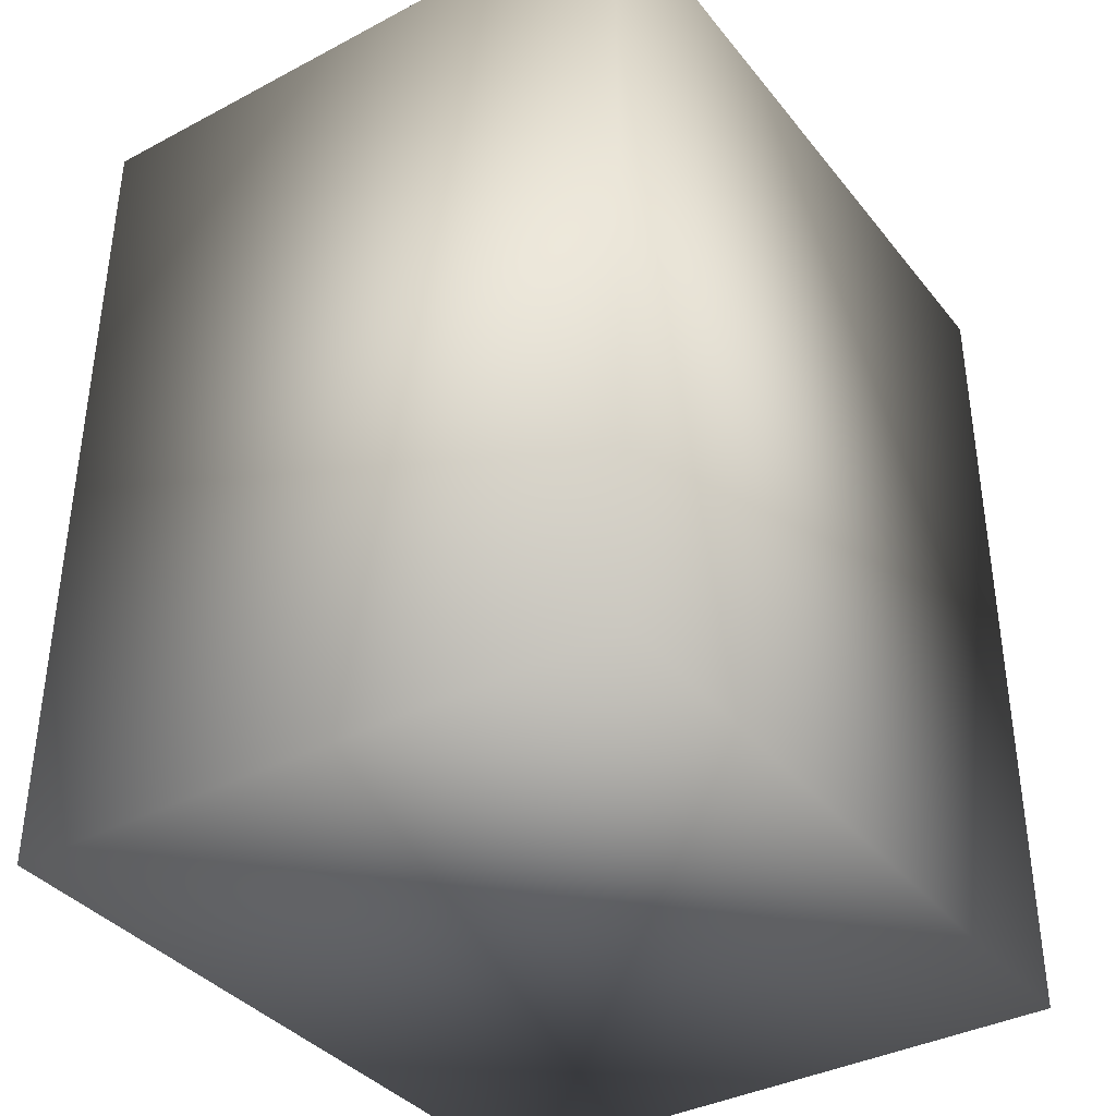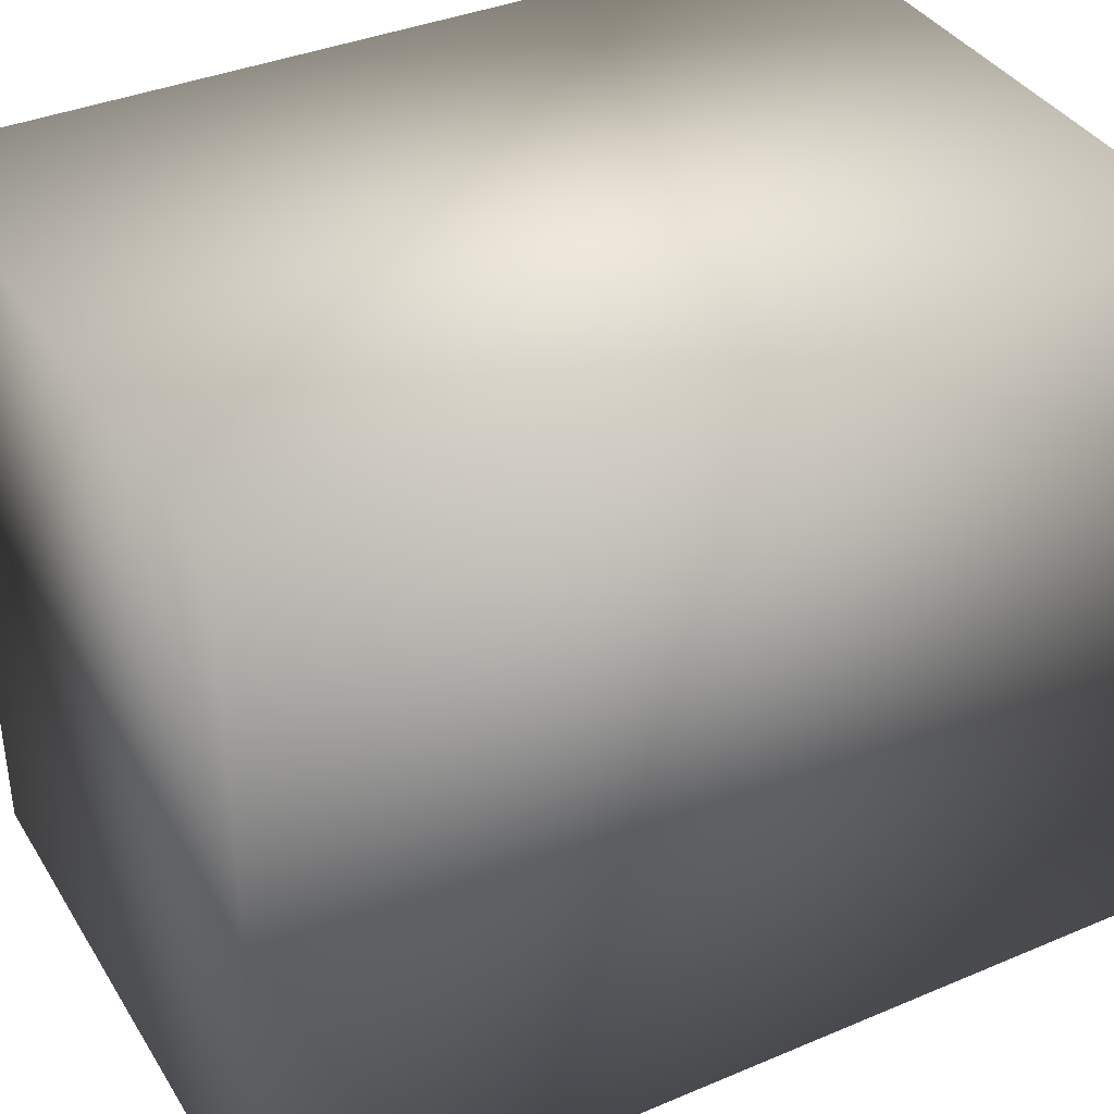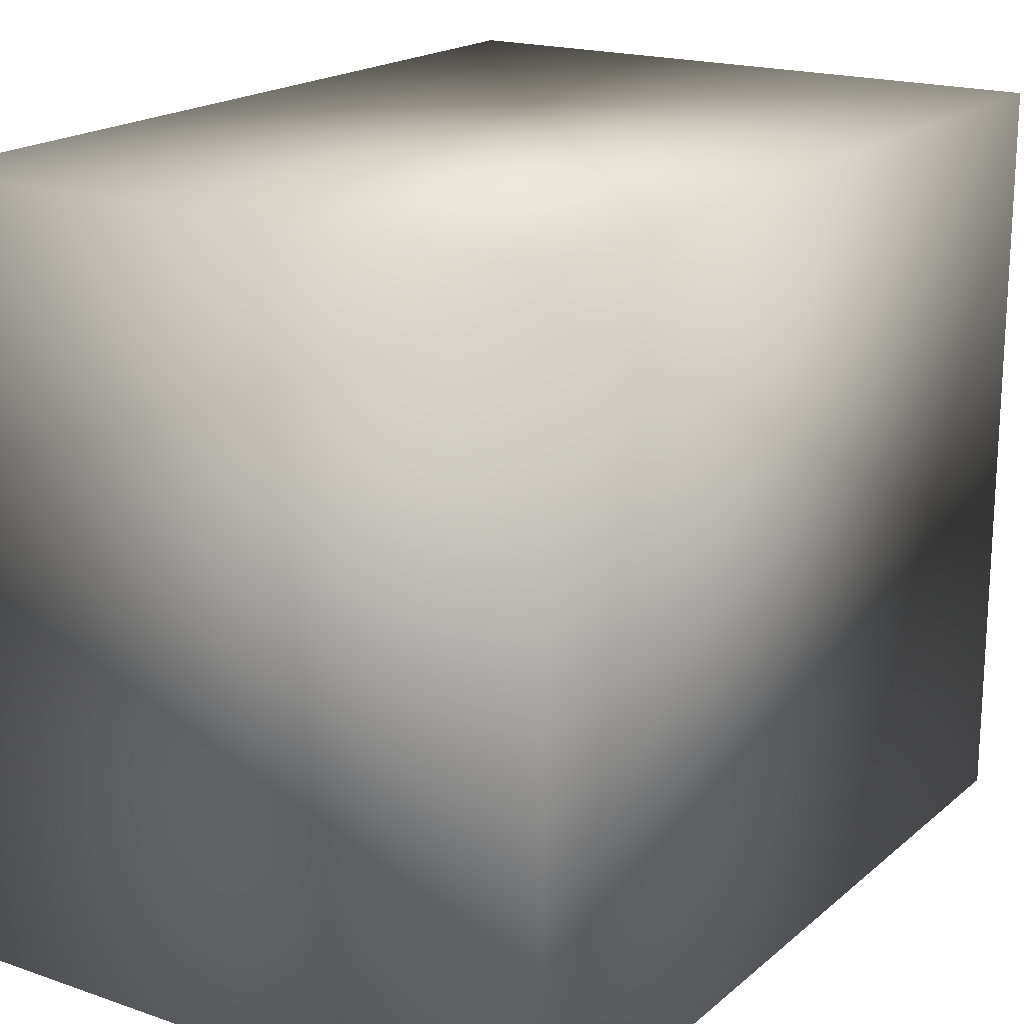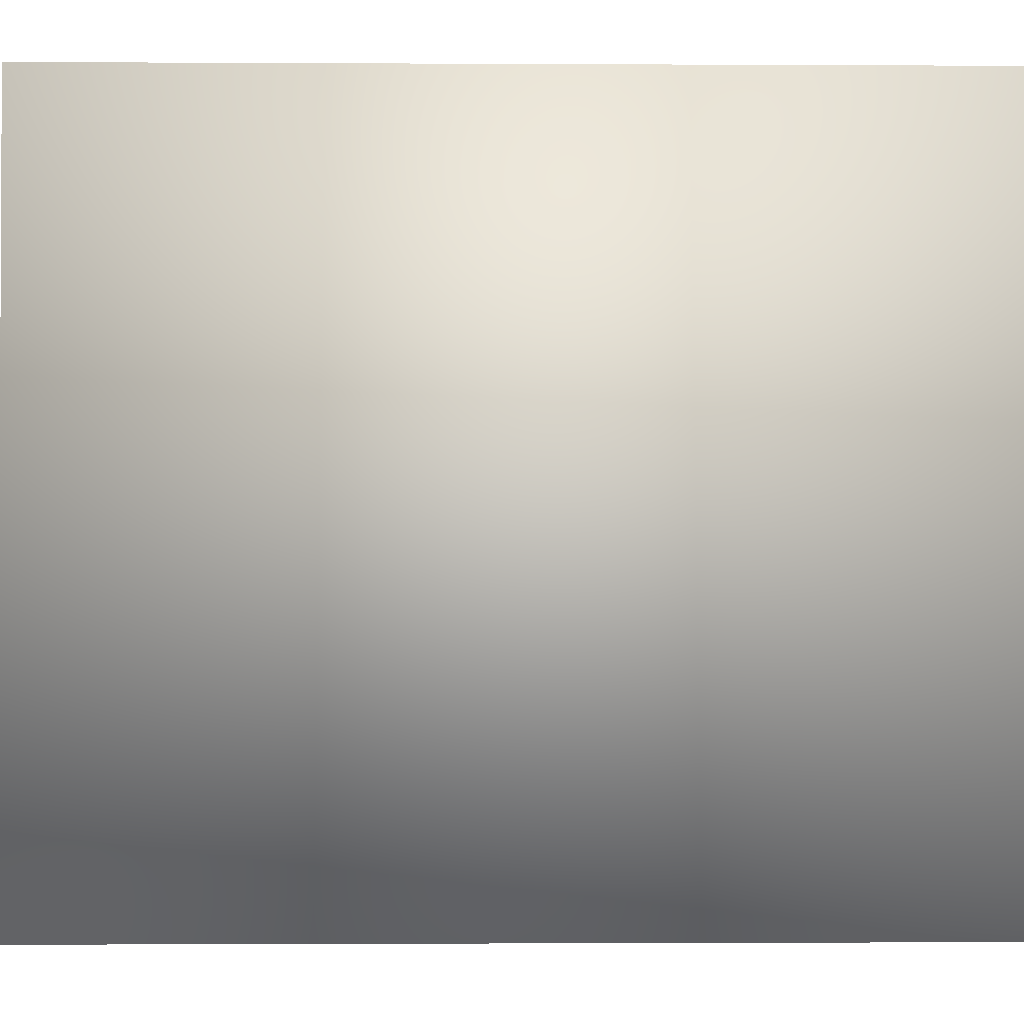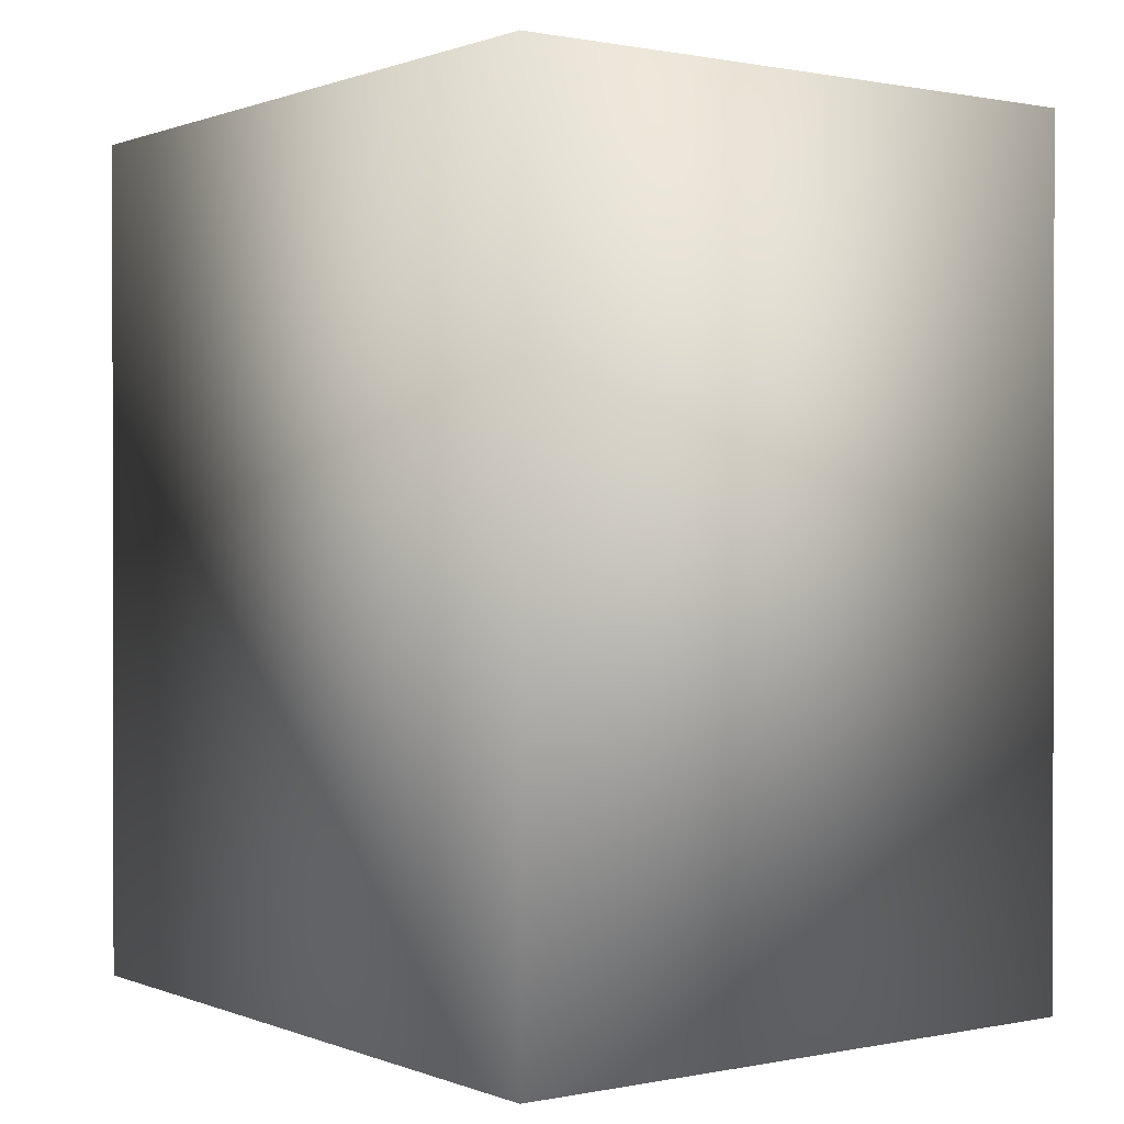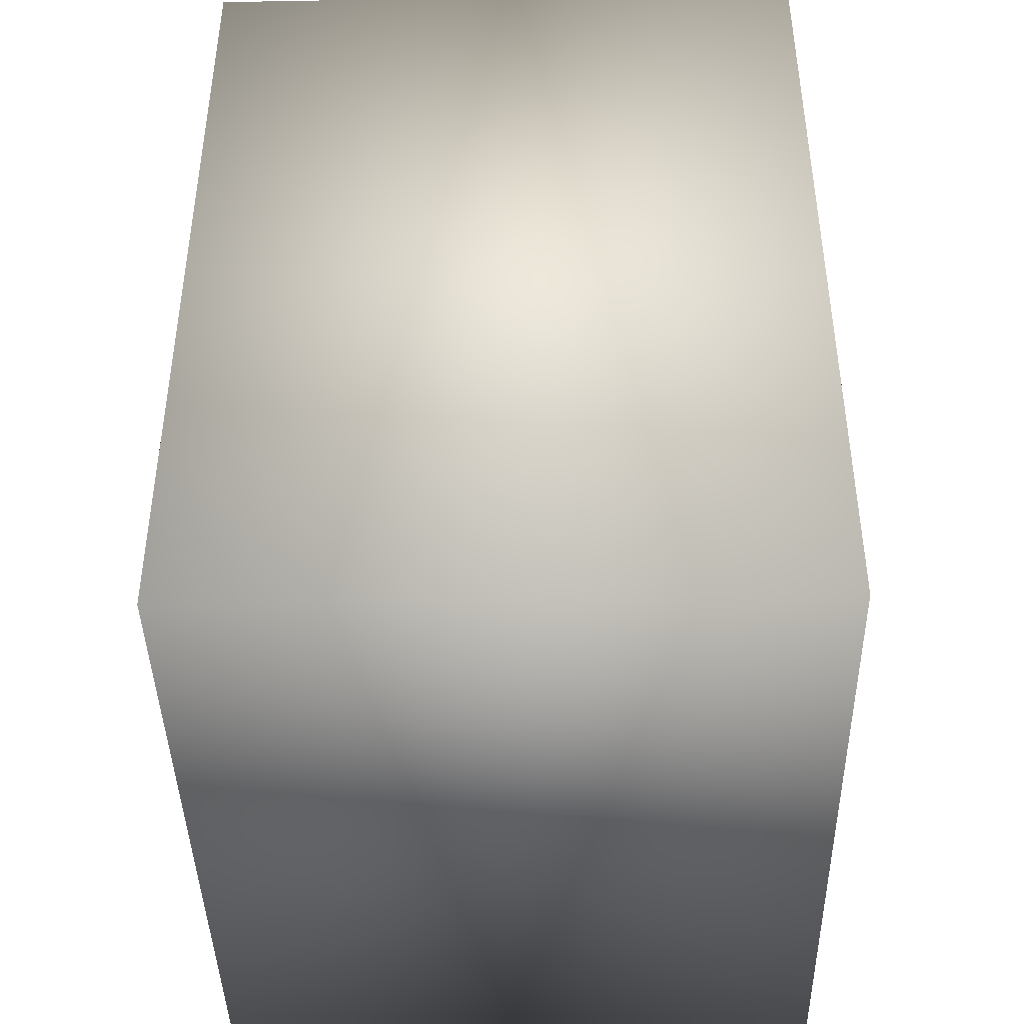
<metadata>
{"format":"obj","ext":"obj","renderer":"f3d","projection":"perspective","resolution":1024,"background":"white","views":[{"elev":-37.5,"azim":-146.1,"up":"+Z"},{"elev":37.5,"azim":61.6,"up":"+Y"},{"elev":18.8,"azim":-146.8,"up":"+Y"},{"elev":-1.6,"azim":-91.1,"up":"+Y"},{"elev":0.6,"azim":-36.2,"up":"+Z"},{"elev":-42.1,"azim":1.2,"up":"+Z"}]}
</metadata>
<code>
v -104.2 185 228.6
v -49.2 185 228.6
v -104.2 250 228.6
v -49.2 250 228.6
v -104.2 250 152.1
v -49.2 250 152.1
v -104.2 185 152.1
v -49.2 185 152.1
f 1 2 4 3
f 5 6 8 7
f 3 4 6 5
f 4 2 8 6
f 2 1 7 8
f 1 3 5 7

</code>
